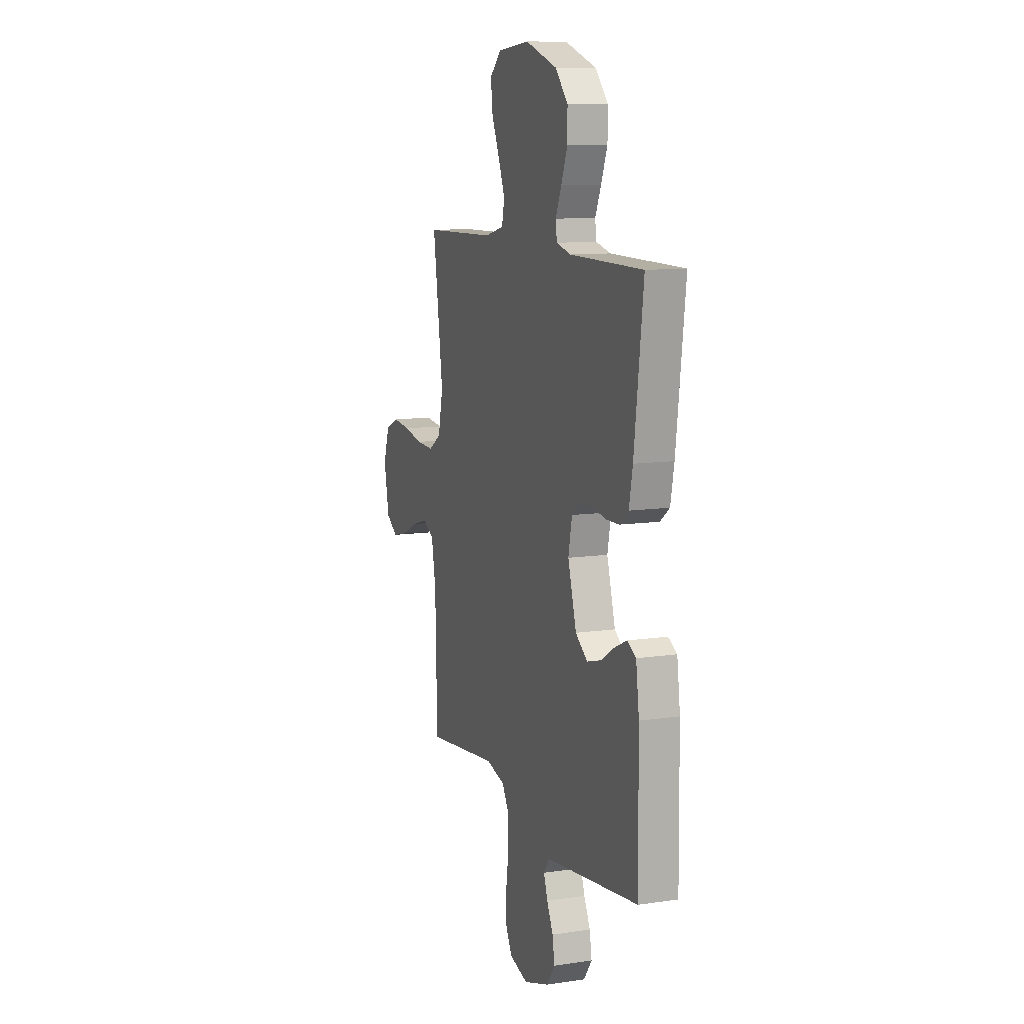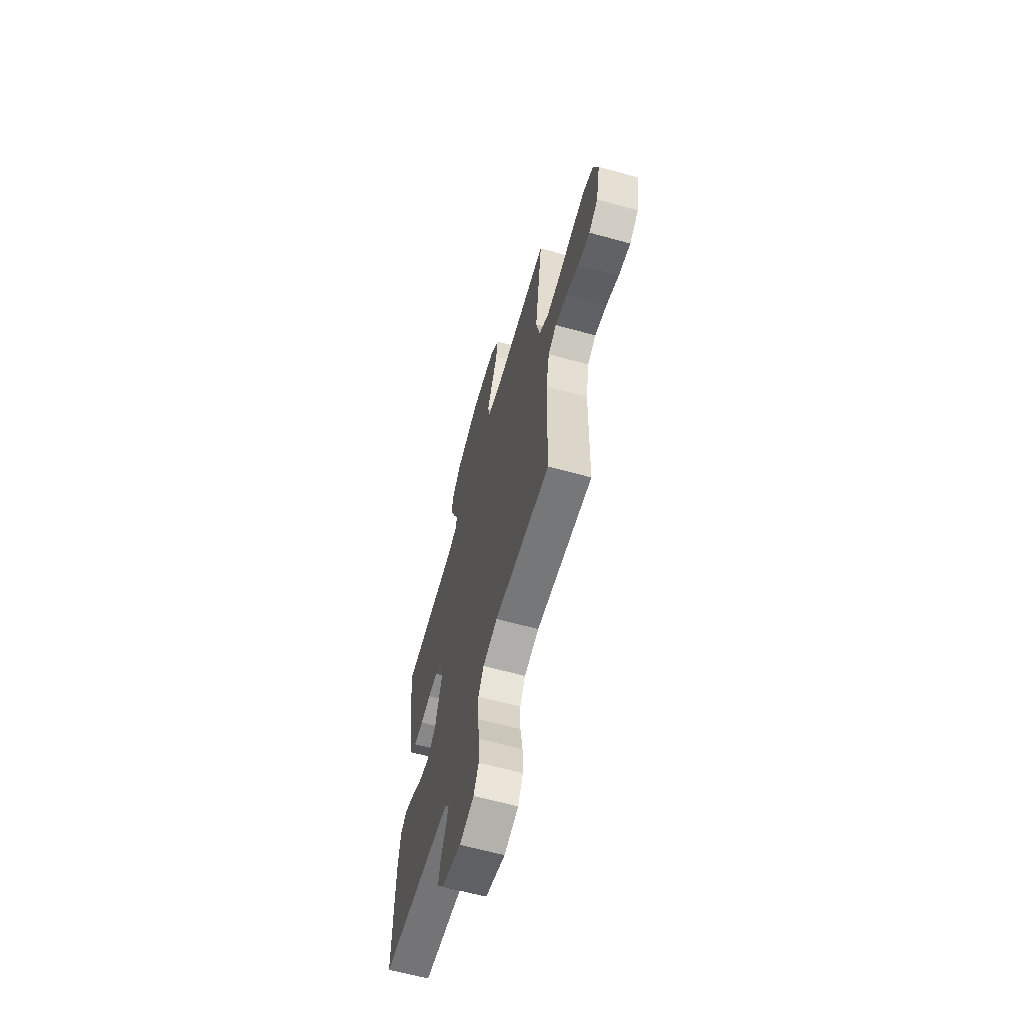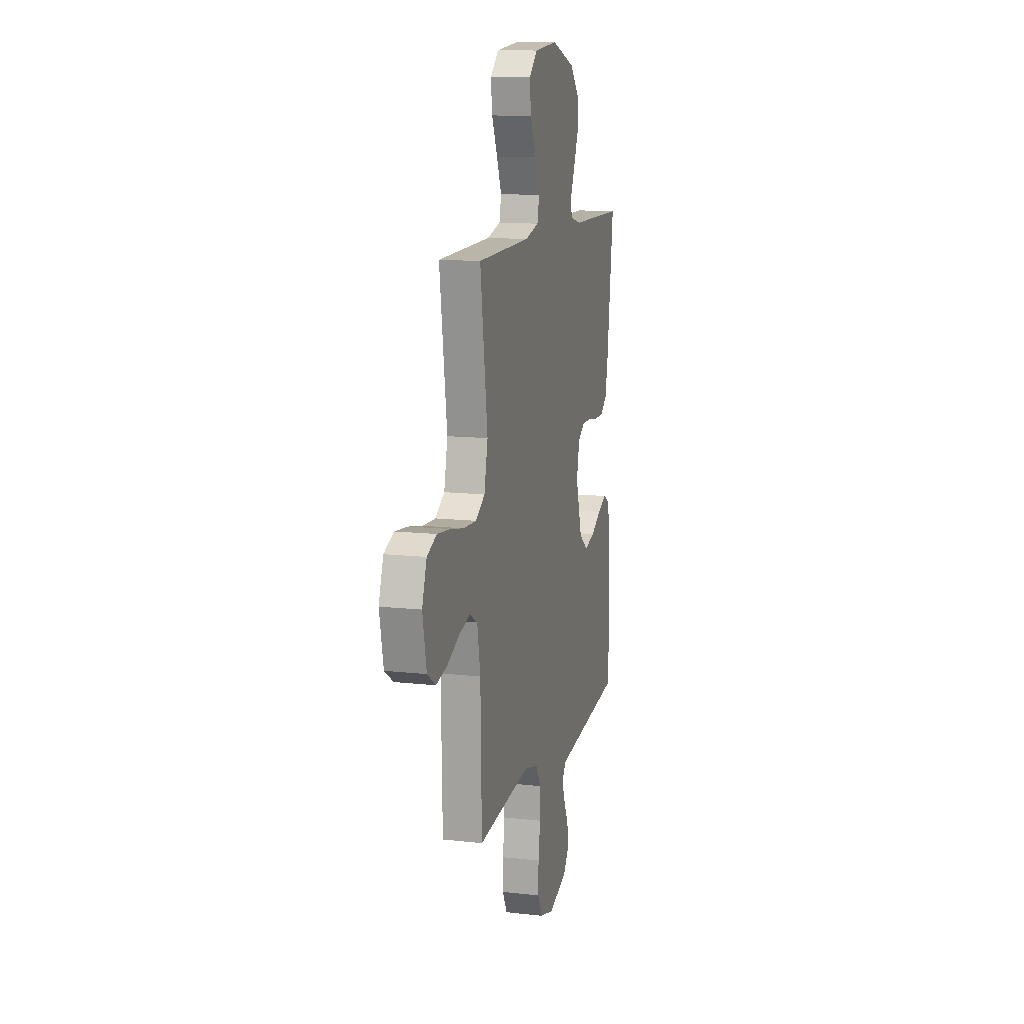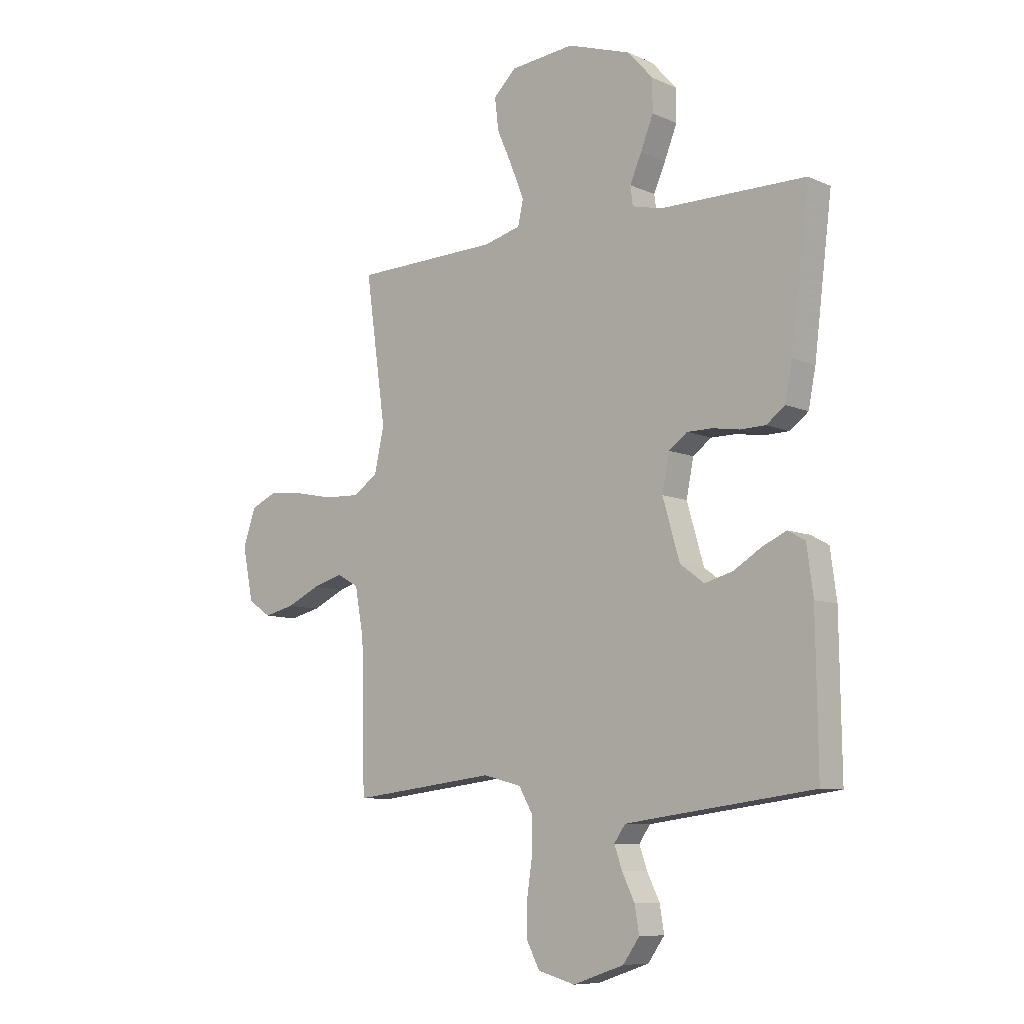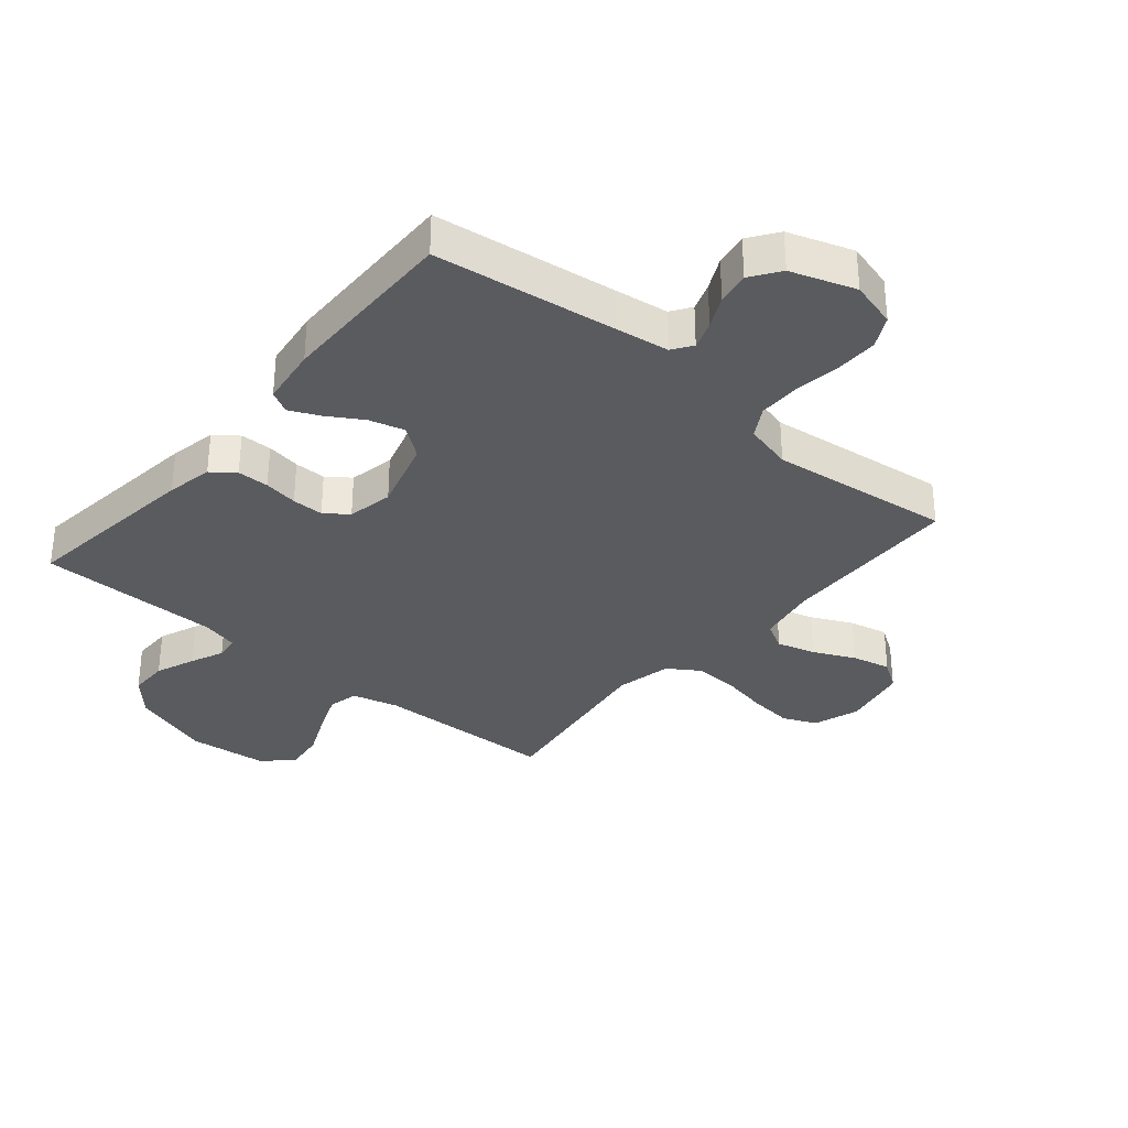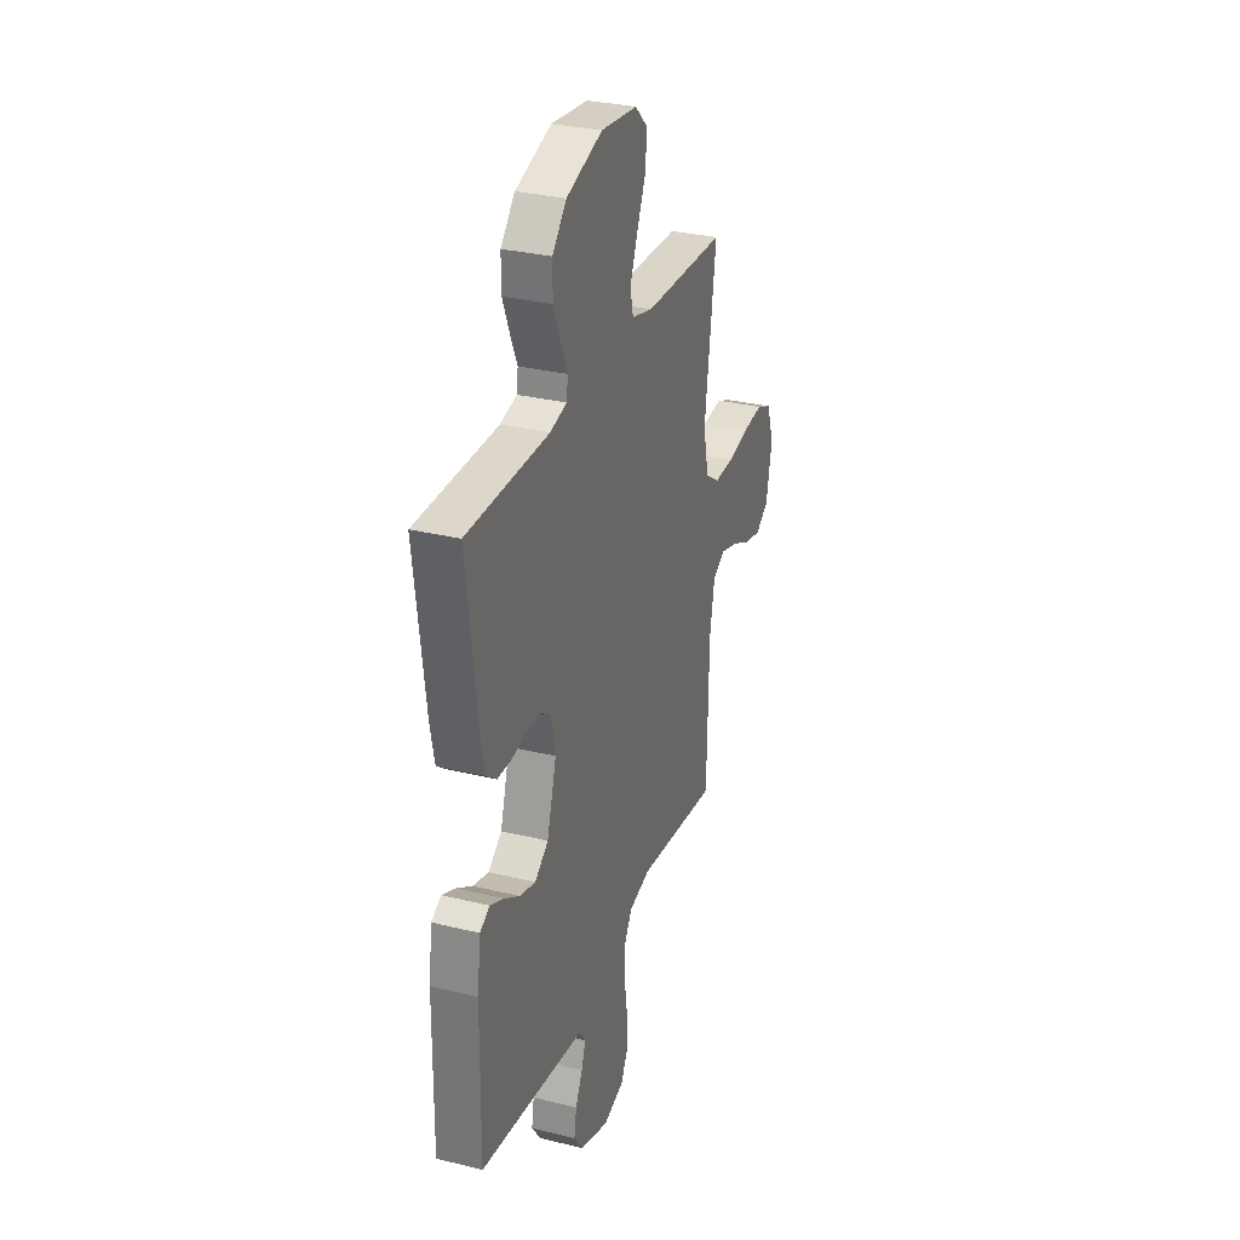
<metadata>
{"format":"obj","ext":"obj","renderer":"f3d","projection":"perspective","resolution":1024,"background":"white","views":[{"elev":10.7,"azim":69.7,"up":"+Z"},{"elev":-63.8,"azim":-105.6,"up":"+Z"},{"elev":12.3,"azim":-75.1,"up":"+Z"},{"elev":-8.5,"azim":40.3,"up":"+Z"},{"elev":-33.2,"azim":139.9,"up":"+Y"},{"elev":30.4,"azim":109.6,"up":"+Z"}]}
</metadata>
<code>
v -0.5 0.07 0.5
v -0.2 0.07 0.508
v -0.123 0.07 0.528
v -0.112 0.07 0.578
v -0.139 0.07 0.646
v -0.171 0.07 0.719
v -0.179 0.07 0.785
v -0.132 0.07 0.83
v 0 0.07 0.843
v 0.132 0.07 0.799
v 0.184 0.07 0.741
v 0.184 0.07 0.676
v 0.158 0.07 0.611
v 0.134 0.07 0.556
v 0.139 0.07 0.517
v 0.2 0.07 0.502
v 0.5 0.07 0.5
v 0.463 0.07 0.2
v 0.448 0.07 0.124
v 0.41 0.07 0.095
v 0.358 0.07 0.094
v 0.302 0.07 0.103
v 0.25 0.07 0.103
v 0.212 0.07 0.075
v 0.197 0.07 0
v 0.232 0.07 -0.12
v 0.282 0.07 -0.157
v 0.34 0.07 -0.141
v 0.397 0.07 -0.106
v 0.447 0.07 -0.083
v 0.483 0.07 -0.103
v 0.496 0.07 -0.2
v 0.5 0.07 -0.5
v 0.2 0.07 -0.54
v 0.112 0.07 -0.552
v 0.089 0.07 -0.585
v 0.105 0.07 -0.631
v 0.131 0.07 -0.684
v 0.14 0.07 -0.738
v 0.106 0.07 -0.786
v 0 0.07 -0.822
v -0.077 0.07 -0.801
v -0.104 0.07 -0.749
v -0.103 0.07 -0.679
v -0.092 0.07 -0.603
v -0.092 0.07 -0.534
v -0.121 0.07 -0.484
v -0.2 0.07 -0.464
v -0.5 0.07 -0.5
v -0.507 0.07 -0.2
v -0.525 0.07 -0.101
v -0.57 0.07 -0.076
v -0.633 0.07 -0.094
v -0.701 0.07 -0.126
v -0.765 0.07 -0.141
v -0.813 0.07 -0.109
v -0.835 0.07 0
v -0.809 0.07 0.077
v -0.754 0.07 0.101
v -0.681 0.07 0.093
v -0.602 0.07 0.077
v -0.53 0.07 0.074
v -0.478 0.07 0.108
v -0.458 0.07 0.2
v -0.5 0 0.5
v -0.2 0 0.508
v -0.123 0 0.528
v -0.112 0 0.578
v -0.139 0 0.646
v -0.171 0 0.719
v -0.179 0 0.785
v -0.132 0 0.83
v 0 0 0.843
v 0.132 0 0.799
v 0.184 0 0.741
v 0.184 0 0.676
v 0.158 0 0.611
v 0.134 0 0.556
v 0.139 0 0.517
v 0.2 0 0.502
v 0.5 0 0.5
v 0.463 0 0.2
v 0.448 0 0.124
v 0.41 0 0.095
v 0.358 0 0.094
v 0.302 0 0.103
v 0.25 0 0.103
v 0.212 0 0.075
v 0.197 0 0
v 0.232 0 -0.12
v 0.282 0 -0.157
v 0.34 0 -0.141
v 0.397 0 -0.106
v 0.447 0 -0.083
v 0.483 0 -0.103
v 0.496 0 -0.2
v 0.5 0 -0.5
v 0.2 0 -0.54
v 0.112 0 -0.552
v 0.089 0 -0.585
v 0.105 0 -0.631
v 0.131 0 -0.684
v 0.14 0 -0.738
v 0.106 0 -0.786
v 0 0 -0.822
v -0.077 0 -0.801
v -0.104 0 -0.749
v -0.103 0 -0.679
v -0.092 0 -0.603
v -0.092 0 -0.534
v -0.121 0 -0.484
v -0.2 0 -0.464
v -0.5 0 -0.5
v -0.507 0 -0.2
v -0.525 0 -0.101
v -0.57 0 -0.076
v -0.633 0 -0.094
v -0.701 0 -0.126
v -0.765 0 -0.141
v -0.813 0 -0.109
v -0.835 0 0
v -0.809 0 0.077
v -0.754 0 0.101
v -0.681 0 0.093
v -0.602 0 0.077
v -0.53 0 0.074
v -0.478 0 0.108
v -0.458 0 0.2
f 58 59 60 61
f 58 61 62
f 57 58 62
f 56 57 62
f 53 54 55 56
f 52 53 56 62
f 51 52 62 63
f 48 49 50
f 47 48 50 51
f 42 43 44 45
f 42 45 46
f 41 42 46
f 40 41 46
f 37 38 39 40
f 36 37 40 46
f 35 36 46 47
f 31 32 33 34
f 28 29 30 31
f 27 28 31 34
f 26 27 34 35
f 19 20 21 22
f 19 22 23
f 16 17 18 19
f 15 16 19 23
f 11 12 13 14
f 9 10 11 14
f 9 14 15
f 5 6 7 8
f 4 5 8 9
f 3 4 9 15
f 64 1 2
f 63 64 2 3
f 25 26 35 47
f 24 25 47 51
f 23 24 51 63
f 3 15 23 63
f 125 124 123 122
f 126 125 122
f 126 122 121
f 126 121 120
f 120 119 118 117
f 126 120 117 116
f 127 126 116 115
f 114 113 112
f 115 114 112 111
f 109 108 107 106
f 110 109 106
f 110 106 105
f 110 105 104
f 104 103 102 101
f 110 104 101 100
f 111 110 100 99
f 98 97 96 95
f 95 94 93 92
f 98 95 92 91
f 99 98 91 90
f 86 85 84 83
f 87 86 83
f 83 82 81 80
f 87 83 80 79
f 78 77 76 75
f 78 75 74 73
f 79 78 73
f 72 71 70 69
f 73 72 69 68
f 79 73 68 67
f 66 65 128
f 67 66 128 127
f 111 99 90 89
f 115 111 89 88
f 127 115 88 87
f 127 87 79 67
f 1 65 66 2
f 2 66 67 3
f 3 67 68 4
f 4 68 69 5
f 5 69 70 6
f 6 70 71 7
f 7 71 72 8
f 8 72 73 9
f 9 73 74 10
f 10 74 75 11
f 11 75 76 12
f 12 76 77 13
f 13 77 78 14
f 14 78 79 15
f 15 79 80 16
f 16 80 81 17
f 17 81 82 18
f 18 82 83 19
f 19 83 84 20
f 20 84 85 21
f 21 85 86 22
f 22 86 87 23
f 23 87 88 24
f 24 88 89 25
f 25 89 90 26
f 26 90 91 27
f 27 91 92 28
f 28 92 93 29
f 29 93 94 30
f 30 94 95 31
f 31 95 96 32
f 32 96 97 33
f 33 97 98 34
f 34 98 99 35
f 35 99 100 36
f 36 100 101 37
f 37 101 102 38
f 38 102 103 39
f 39 103 104 40
f 40 104 105 41
f 41 105 106 42
f 42 106 107 43
f 43 107 108 44
f 44 108 109 45
f 45 109 110 46
f 46 110 111 47
f 47 111 112 48
f 48 112 113 49
f 49 113 114 50
f 50 114 115 51
f 51 115 116 52
f 52 116 117 53
f 53 117 118 54
f 54 118 119 55
f 55 119 120 56
f 56 120 121 57
f 57 121 122 58
f 58 122 123 59
f 59 123 124 60
f 60 124 125 61
f 61 125 126 62
f 62 126 127 63
f 63 127 128 64
f 64 128 65 1

</code>
